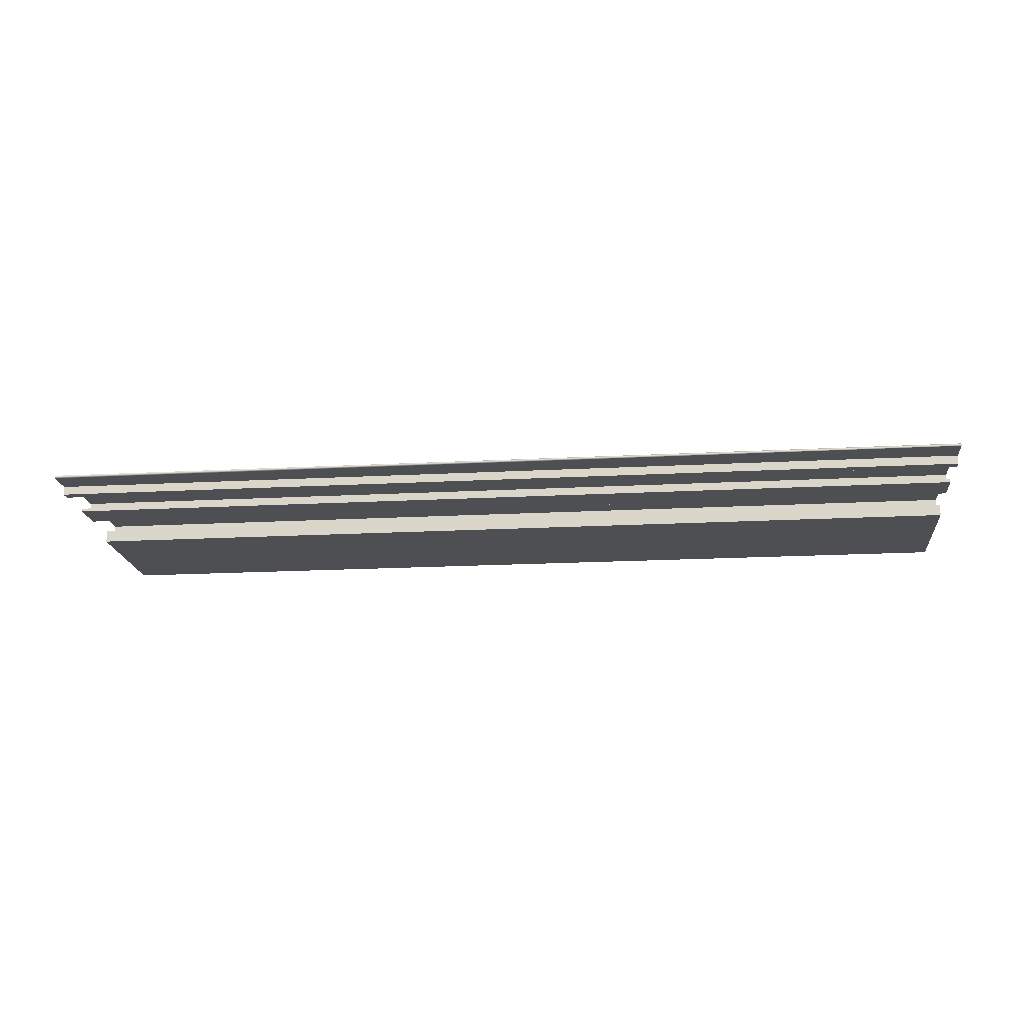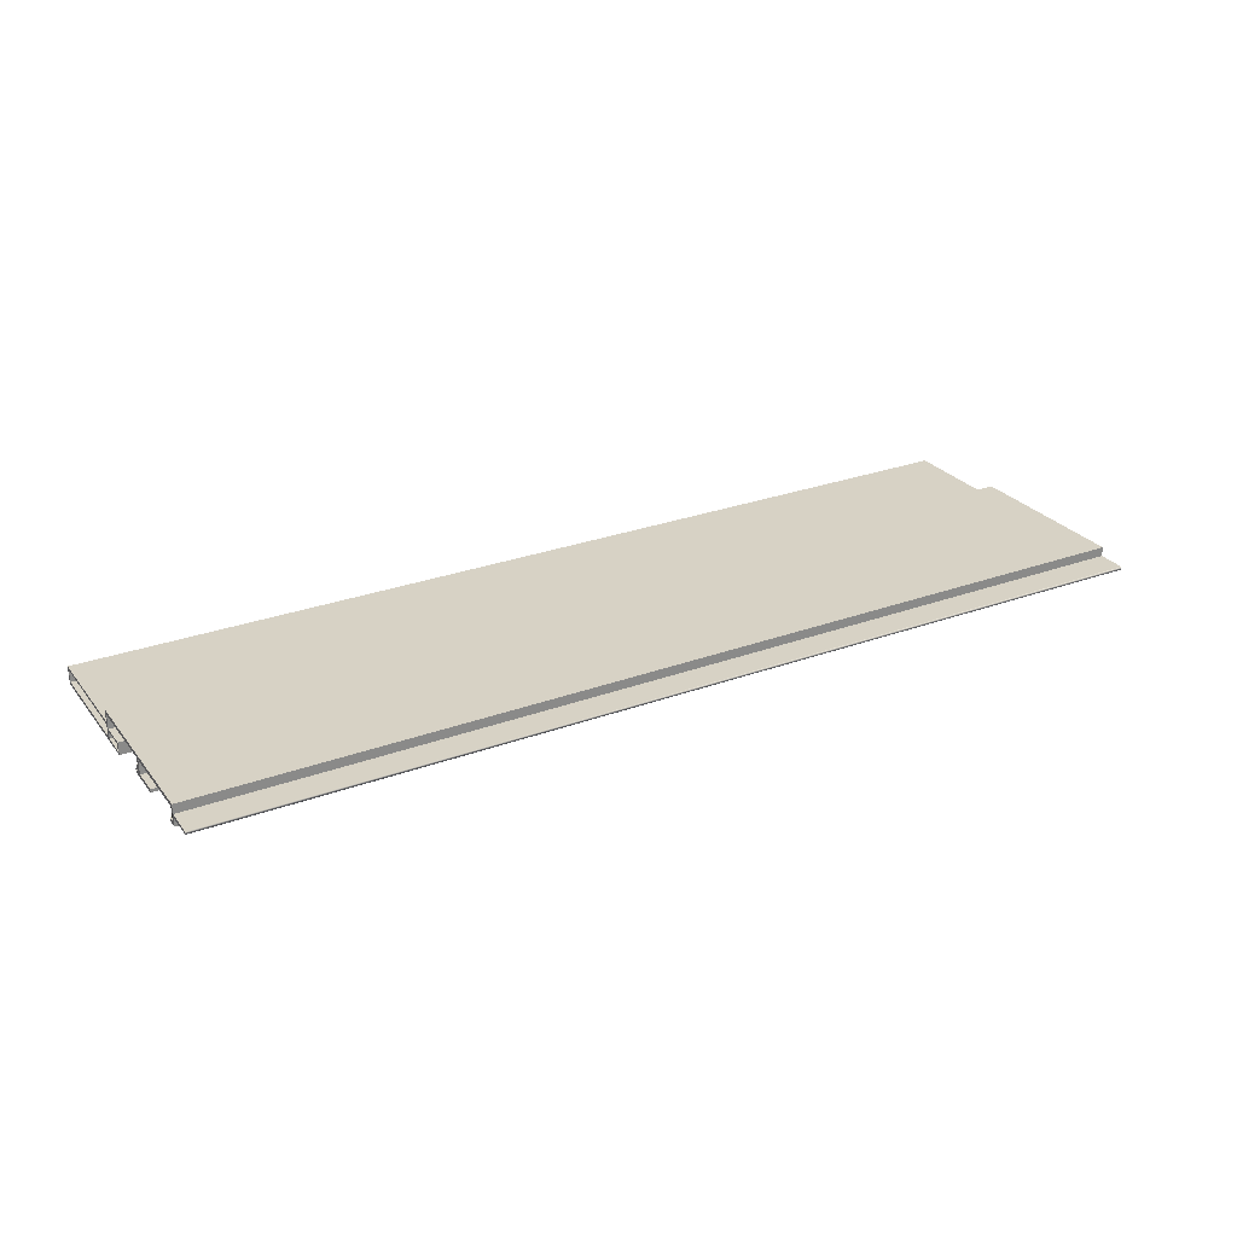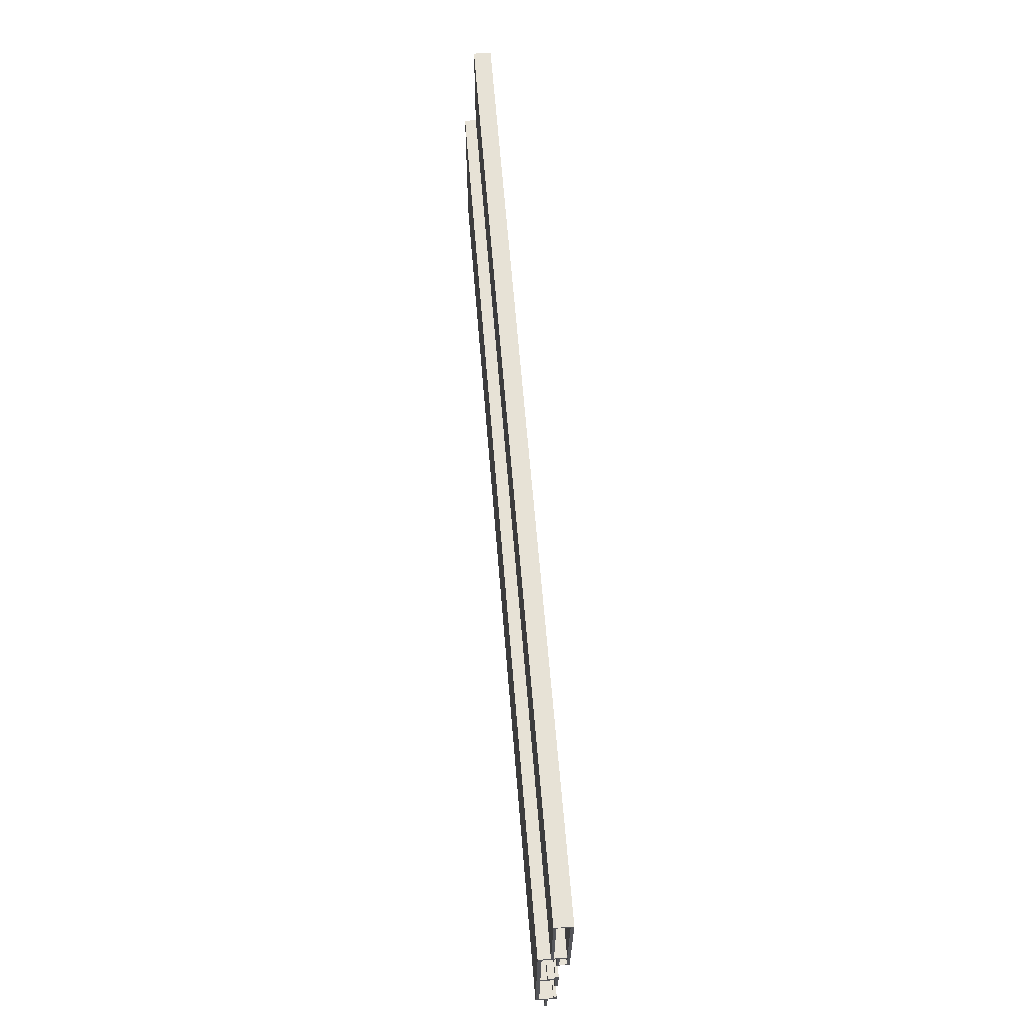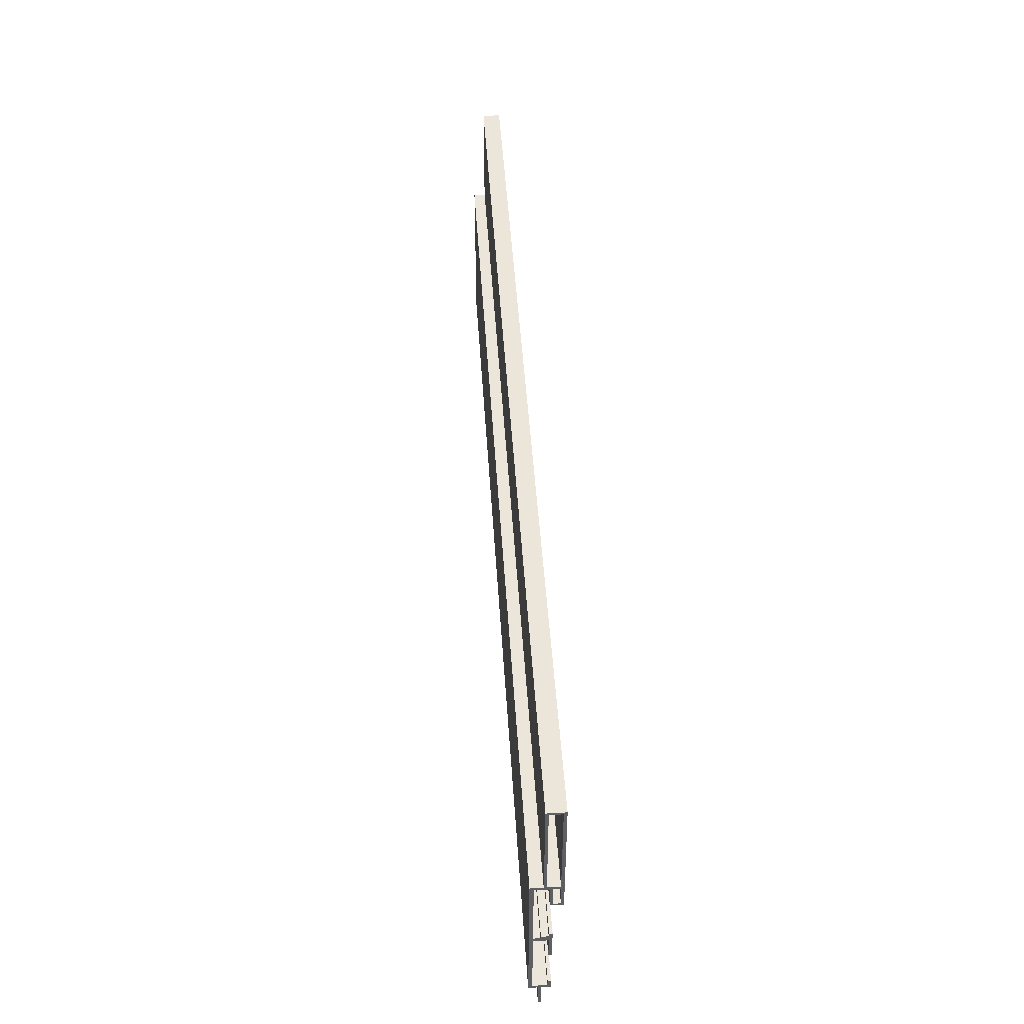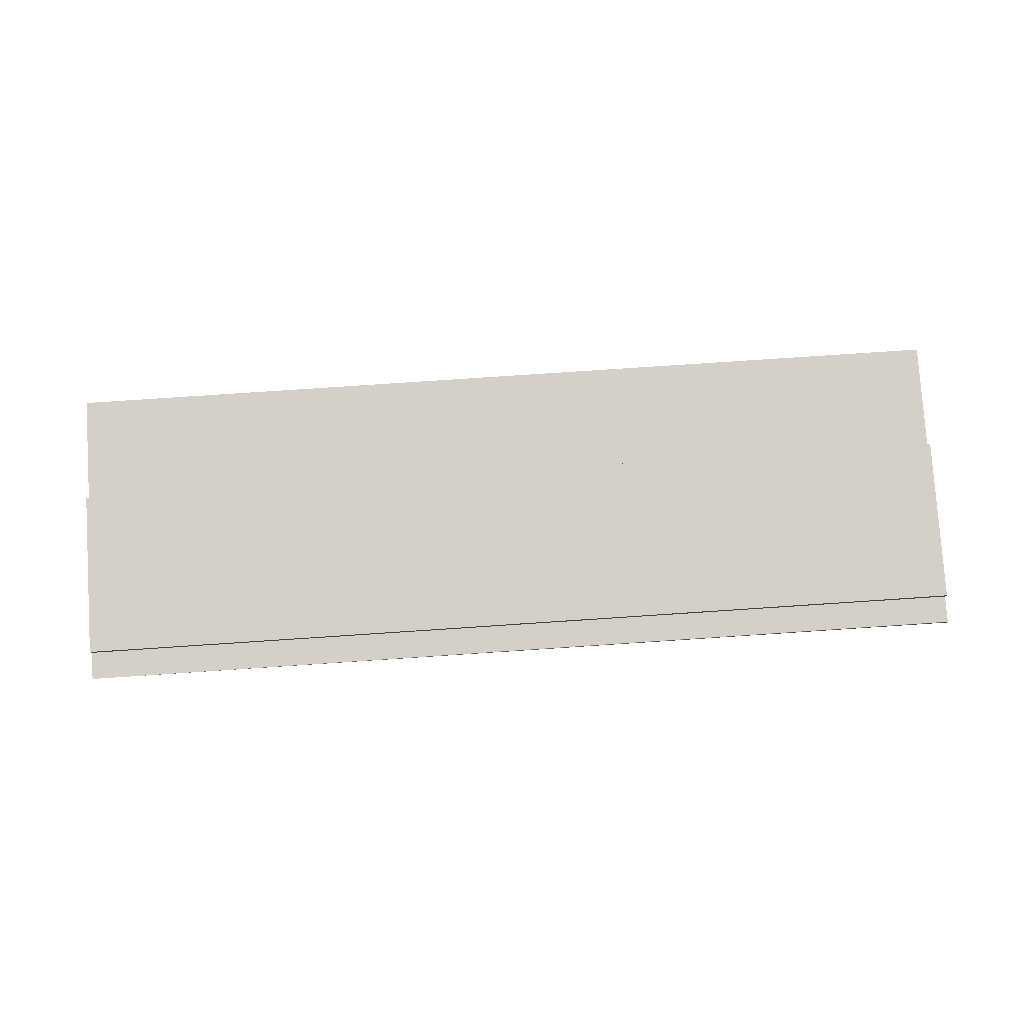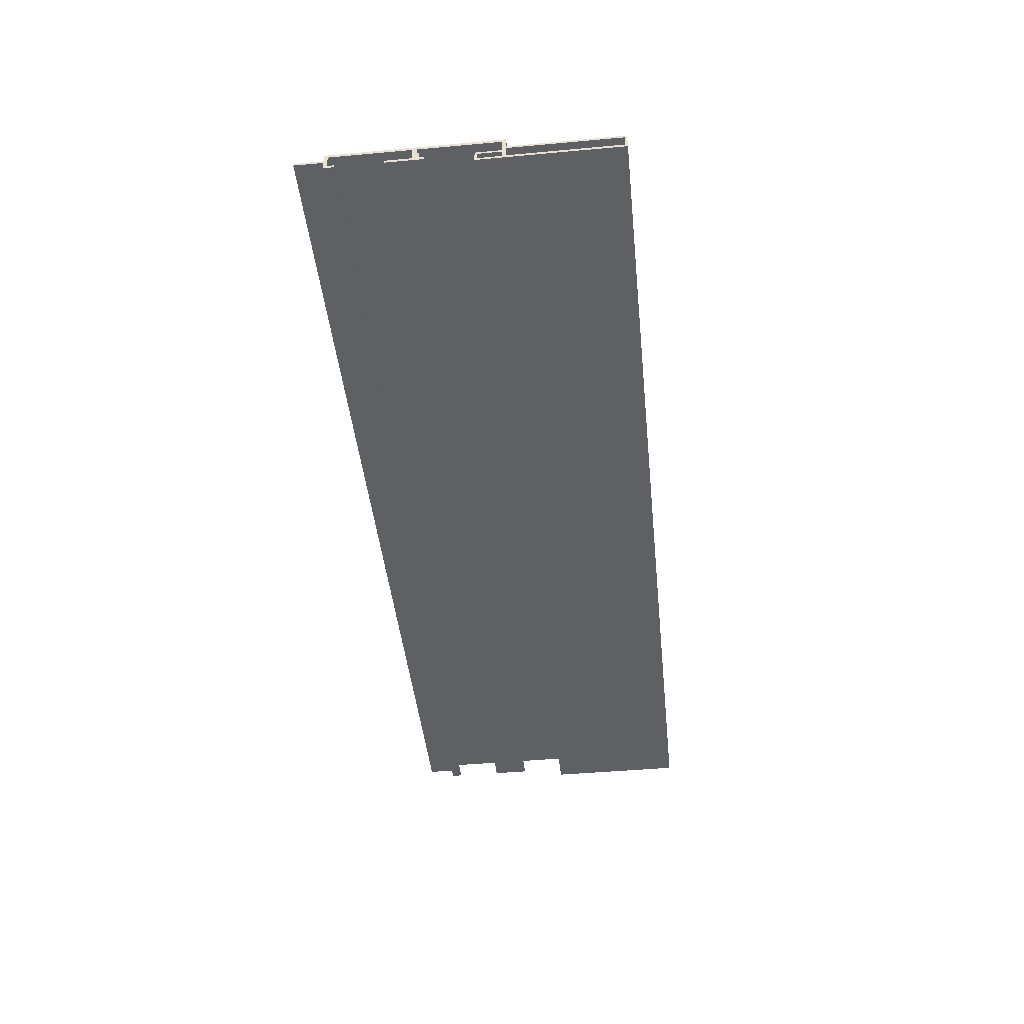
<metadata>
{"format":"obj","ext":"obj","renderer":"f3d","projection":"perspective","resolution":1024,"background":"white","views":[{"elev":-18.2,"azim":6.0,"up":"+Z"},{"elev":27.2,"azim":-29.7,"up":"+Z"},{"elev":63.5,"azim":85.4,"up":"+Y"},{"elev":47.4,"azim":86.4,"up":"+Y"},{"elev":79.9,"azim":-3.8,"up":"+Z"},{"elev":-45.3,"azim":96.0,"up":"+Z"}]}
</metadata>
<code>
g object_1
v -246.9 1.815 8.996
v -246.9 -0.004465 6.148
v -246.9 0.0507 10.9
v -246.9 43.67 8.995
v 246.9 89.77 10.9
v 32.62 0.03142 10.9
v 246.9 0.02555 10.9
v -15.7 46.43 10.9
v -42.91 0.01304 10.9
v 1.324 0.05693 10.88
v 246.9 43.67 8.997
v 246.9 46.05 8.994
v 246.9 0.02555 10.9
v -246.9 46.03 8.993
v -246.9 89.78 10.9
v -246.9 89.78 10.9
v -246.9 0.0507 10.9
v 3.018 89.78 10.9
v 246.9 89.77 10.9
v -246.9 87.88 8.996
v -246.9 89.82 4.602
v -246.9 87.88 1.714
v -246.9 89.83 3.197
v -246.9 89.78 10.9
v 3.018 89.78 10.9
v -246.9 89.82 4.602
v 246.9 89.82 4.602
v 246.9 89.77 10.9
v 246.9 87.88 8.997
v 246.9 89.82 4.602
v 246.9 89.82 3.196
v 246.9 147.2 3.2
v 246.9 148.5 4.599
v -246.9 89.82 4.602
v 246.9 89.82 4.602
v -246.9 148.5 4.596
v -246.9 147.2 3.194
v 246.9 148.5 4.599
v -246.9 148.5 4.596
v -246.9 148.5 -4.697
v -246.9 147.2 -3.1
v -246.9 148.5 4.596
v 246.9 148.5 -4.699
v -246.9 148.5 -4.697
v 246.9 148.5 4.599
v 246.9 147.2 -3.094
v 246.9 148.5 -4.699
v -246.9 -0.004465 6.148
v -42.91 0.01304 10.9
v -246.9 0.0507 10.9
v -9.269 -0.03016 6.123
v 1.324 0.05693 10.88
v 19.59 -0.0203 6.106
v 32.62 0.03142 10.9
v 246.9 0.02555 10.9
v 246.9 -0.04682 6.116
v 246.9 1.827 1.757
v 246.9 -0.04682 6.116
v 246.9 1.818 8.994
v -246.9 -15.06 6.025
v -9.269 -0.03016 6.123
v -246.9 -0.004465 6.148
v 246.9 -14.73 6.09
v 246.9 -0.04682 6.116
v 19.59 -0.0203 6.106
v -3.964 -14.8 6.084
v -246.9 5.342 1.673
v 0.635 5.294 1.659
v -246.9 5.347 0.02109
v 246.9 5.355 1.673
v 246.9 5.273 0.02582
v -246.9 0.02776 0.03563
v -246.9 5.342 1.673
v -246.9 5.347 0.02109
v -246.9 1.824 1.763
v -246.9 1.824 1.763
v -10.3 1.812 1.729
v -246.9 5.342 1.673
v 0.635 5.294 1.659
v 6.888 1.813 1.727
v 246.9 5.355 1.673
v 246.9 1.827 1.757
v 246.9 0.0235 0.01543
v 246.9 5.355 1.673
v 246.9 5.273 0.02582
v -246.9 -0.0352 4.585
v -246.9 1.815 8.996
v -246.9 1.824 1.763
v -246.9 -0.0352 4.585
v -10.3 1.812 1.729
v -32.05 1.84 8.992
v 1.335 1.829 8.984
v 6.888 1.813 1.727
v 61.04 1.819 8.998
v 246.9 1.818 8.994
v 246.9 1.827 1.757
v 246.9 -0.05886 4.586
v 12.4 43.69 9
v 61.04 1.819 8.998
v 1.335 1.829 8.984
v 246.9 43.67 8.997
v 246.9 1.818 8.994
v -32.05 1.84 8.992
v -61.73 43.69 8.998
v -246.9 1.815 8.996
v -246.9 43.67 8.995
v -246.9 87.88 8.996
v -65.69 46.03 8.999
v -246.9 46.03 8.993
v 83.94 46.04 8.998
v 246.9 87.88 8.997
v 246.9 46.05 8.994
v -0.4375 87.88 8.997
v -246.9 87.88 1.714
v -0.4375 87.88 8.997
v -246.9 87.88 8.996
v 246.9 87.88 1.709
v 246.9 87.88 8.997
v 246.9 87.88 1.709
v -246.9 74.42 1.692
v 246.9 87.88 1.709
v -246.9 87.88 1.714
v 246.9 87.87 0.3883
v 246.9 75.73 0.3887
v 246.9 74.43 1.686
v -246.9 87.84 0.3924
v -246.9 75.76 0.3858
v -246.9 74.42 1.692
v 246.9 74.43 1.686
v -246.9 74.42 -4.697
v 246.8 74.42 -4.697
v -246.9 74.42 1.692
v 246.9 74.43 1.686
v 246.9 75.76 -3.289
v 246.8 74.42 -4.697
v -246.9 74.42 -4.697
v -246.9 75.72 -3.288
v -246.9 87.87 -3.287
v -246.9 75.76 0.3858
v 246.9 75.73 0.3887
v -246.9 75.72 -3.288
v 246.9 75.76 -3.289
v -246.9 87.84 0.3924
v 246.9 75.73 0.3887
v -246.9 75.76 0.3858
v 246.9 87.87 0.3883
v -246.9 87.87 -3.287
v 246.9 87.87 0.3883
v -246.9 87.84 0.3924
v 246.9 87.87 -3.289
v 246.9 90.28 -4.7
v 246.9 87.87 -3.289
v 246.9 89.83 -3.096
v -246.9 89.82 -3.098
v -246.9 75.72 -3.288
v 246.9 87.87 -3.289
v -246.9 87.87 -3.287
v 246.9 75.76 -3.289
v -246.9 89.83 3.197
v 246.9 89.82 3.196
v -246.9 89.82 -3.098
v 246.9 89.83 -3.096
v 246.9 147.2 3.2
v 246.9 89.82 3.196
v -246.9 89.83 3.197
v -246.9 147.2 3.194
v -246.9 147.2 -3.1
v 246.9 147.2 3.2
v -246.9 147.2 3.194
v 246.9 147.2 -3.094
v 246.9 89.83 -3.096
v 246.9 147.2 -3.094
v -246.9 147.2 -3.1
v -246.9 89.82 -3.098
v -246.9 -15.06 6.025
v -246.9 -14.78 4.615
v -5.48 -0.03096 4.589
v -2.982 -14.8 4.62
v -246.9 -14.78 4.615
v 15.7 -0.01922 4.593
v 246.9 -15.03 4.667
v 246.9 -14.73 6.09
v 246.9 -15.03 4.667
v 246.9 -0.05886 4.586
v -246.9 -0.0352 4.585
v -246.9 0.02776 0.03563
v -5.48 -0.03096 4.589
v -246.9 -0.0352 4.585
v -0.1966 0.04458 0.01927
v 15.7 -0.01922 4.593
v 246.9 0.0235 0.01543
v 246.9 -0.05886 4.586
v -246.9 5.347 0.02109
v -0.1966 0.04458 0.01927
v -246.9 0.02776 0.03563
v 246.9 0.0235 0.01543
v 246.9 5.273 0.02582
v -246.9 148.5 -4.697
v 246.9 148.5 -4.699
v -246.9 74.42 -4.697
v 246.8 74.42 -4.697
v 246.9 90.28 -4.7
v -2.982 -14.8 4.62
v -246.9 -15.06 6.025
v -246.9 -14.78 4.615
v 246.9 -15.03 4.667
v -3.964 -14.8 6.084
v 246.9 -14.73 6.09
v -246.9 46.02 5.579
v -246.9 43.68 1.711
v -246.9 47.34 1.754
v -246.9 46.03 8.993
v -65.69 46.03 8.999
v -246.9 46.02 5.579
v 83.94 46.04 8.998
v 246.9 46.01 5.619
v 246.9 46.05 8.994
v 246.9 46.01 5.619
v -246.9 47.28 5.379
v -246.9 46.02 5.579
v 246.9 47.27 5.381
v -246.9 47.28 5.379
v 246.9 46.01 5.619
v 246.9 47.27 5.381
v 246.9 43.68 1.709
v -246.9 47.28 5.379
v 246.9 47.27 5.381
v -246.9 47.34 1.754
v 246.9 47.33 1.792
v 246.9 43.55 1.1e-09
v 246.9 47.33 1.792
v -246.9 47.34 1.754
v 246.9 49.53 1.644
v -246.8 49.54 1.639
v 246.9 47.33 1.792
v 246.9 49.5 0.007362
v 246.9 49.53 1.644
v -246.8 49.54 1.639
v -246.9 49.54 0.004895
v -246.8 49.54 1.639
v 246.9 49.53 1.644
v -246.9 49.54 0.004895
v 246.9 49.5 0.007362
v -246.9 30.26 0.01087
v -246.9 49.54 0.004895
v 246.9 49.5 0.007362
v 0.308 30.3 0.004408
v 246.9 43.55 1.1e-09
v 246.9 30.33 1.689
v 246.9 30.25 0.01617
v -246.9 30.26 0.01087
v 246.9 30.25 0.01617
v -246.9 30.26 0.01087
v 0.308 30.3 0.004408
v -246.9 30.28 1.693
v 246.9 30.25 0.01617
v 246.9 30.33 1.689
v -246.9 30.28 1.693
v -246.9 30.28 1.693
v 246.9 30.33 1.689
v 246.9 43.68 1.709
v -246.9 43.68 1.711
v -246.9 43.68 1.711
v -61.73 43.69 8.998
v -246.9 43.67 8.995
v 12.4 43.69 9
v 246.9 43.68 1.709
v 246.9 43.67 8.997
f 1 2 3
f 4 1 3
f 5 6 7
f 8 9 10
f 11 12 13
f 4 3 14
f 14 3 15
f 16 17 9
f 8 10 6
f 18 8 6
f 12 19 13
f 20 14 15
f 18 9 8
f 5 18 6
f 18 16 9
f 20 15 21
f 20 21 22
f 22 21 23
f 24 25 26
f 25 27 26
f 25 28 27
f 29 30 19
f 31 30 29
f 32 30 31
f 33 39 34 35
f 36 37 23 21
f 32 38 30
f 37 36 40
f 37 40 41
f 42 45 43 44
f 46 47 38
f 46 38 32
f 48 49 50
f 48 51 49
f 51 52 49
f 51 53 52
f 53 54 52
f 53 56 55 54
f 57 13 58
f 59 13 57
f 60 61 62
f 63 64 65
f 66 63 65
f 66 65 61
f 60 66 61
f 67 68 69
f 68 70 69
f 70 71 69
f 72 75 73 74
f 76 77 78
f 77 79 78
f 77 80 79
f 80 81 79
f 80 82 81
f 83 85 84 57
f 86 87 88
f 72 89 75
f 87 91 90 88
f 91 92 90
f 92 93 90
f 92 94 93
f 95 96 93 94
f 83 57 97
f 58 97 57
f 2 1 89
f 98 99 100
f 101 102 99
f 98 100 103
f 13 59 11
f 104 103 105
f 104 98 103
f 106 104 105
f 101 99 98
f 107 108 109
f 110 111 112
f 113 108 107
f 113 110 108
f 12 29 19
f 111 110 113
f 114 115 116
f 114 117 115
f 117 118 115
f 31 29 119
f 120 125 121 122
f 123 119 124
f 126 127 22
f 127 128 22
f 124 119 129
f 131 133 132 130
f 124 129 134
f 135 134 129
f 127 136 128
f 127 137 136
f 137 138 136
f 140 142 141 139
f 143 146 144 145
f 23 154 138 126
f 147 150 148 149
f 151 123 152
f 151 153 123
f 154 136 138
f 155 158 156 157
f 151 152 134
f 135 151 134
f 160 162 161 159
f 123 153 31
f 123 31 119
f 126 22 23
f 165 166 163 164
f 167 170 168 169
f 151 47 46
f 151 46 153
f 173 174 171 172
f 175 2 89 176
f 177 178 179
f 177 180 178
f 180 181 178
f 182 183 97
f 182 97 58
f 184 181 180
f 177 179 185
f 186 187 188
f 186 189 187
f 189 190 187
f 189 191 190
f 191 192 190
f 193 194 195
f 193 197 196 194
f 199 201 200 198
f 201 199 202
f 41 40 154
f 154 40 136
f 203 204 205
f 206 204 203
f 206 207 204
f 208 207 206
f 4 14 209
f 4 209 210
f 211 210 209
f 212 213 214
f 213 215 214
f 215 216 214
f 215 217 216
f 12 11 218
f 211 209 219
f 220 221 222
f 220 223 221
f 224 218 225
f 227 229 228 226
f 224 225 230 231
f 232 233 234
f 232 235 233
f 236 237 231
f 211 238 239
f 240 241 242
f 241 243 242
f 211 239 244
f 245 246 247
f 246 248 247
f 249 250 230
f 247 251 245
f 252 247 248
f 253 254 255
f 254 256 255
f 256 257 255
f 244 258 210
f 261 262 259 260
f 230 225 249
f 211 244 210
f 263 264 265
f 263 266 264
f 263 267 266
f 267 268 266
f 218 11 225
f 230 236 231

</code>
